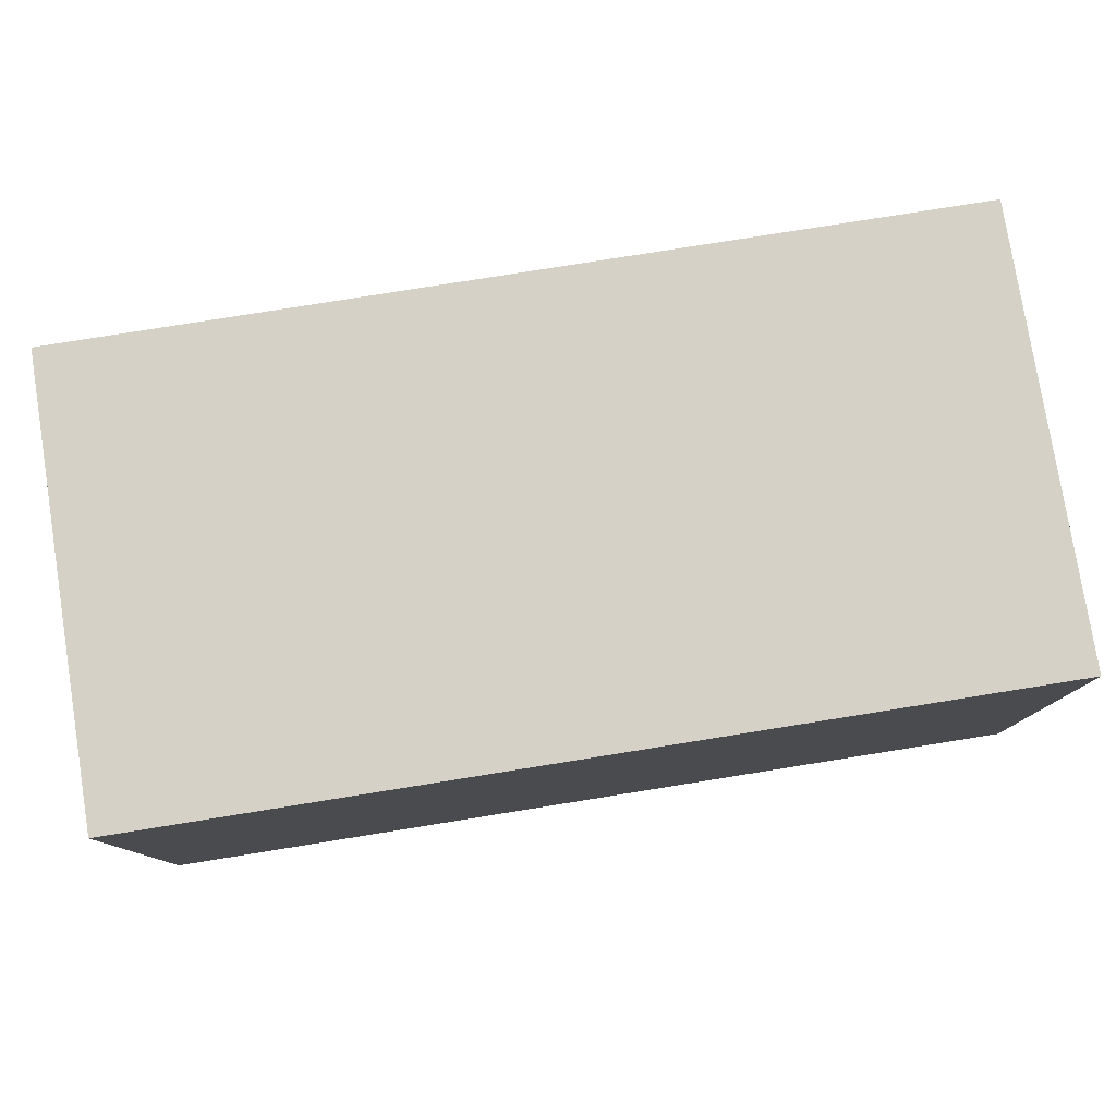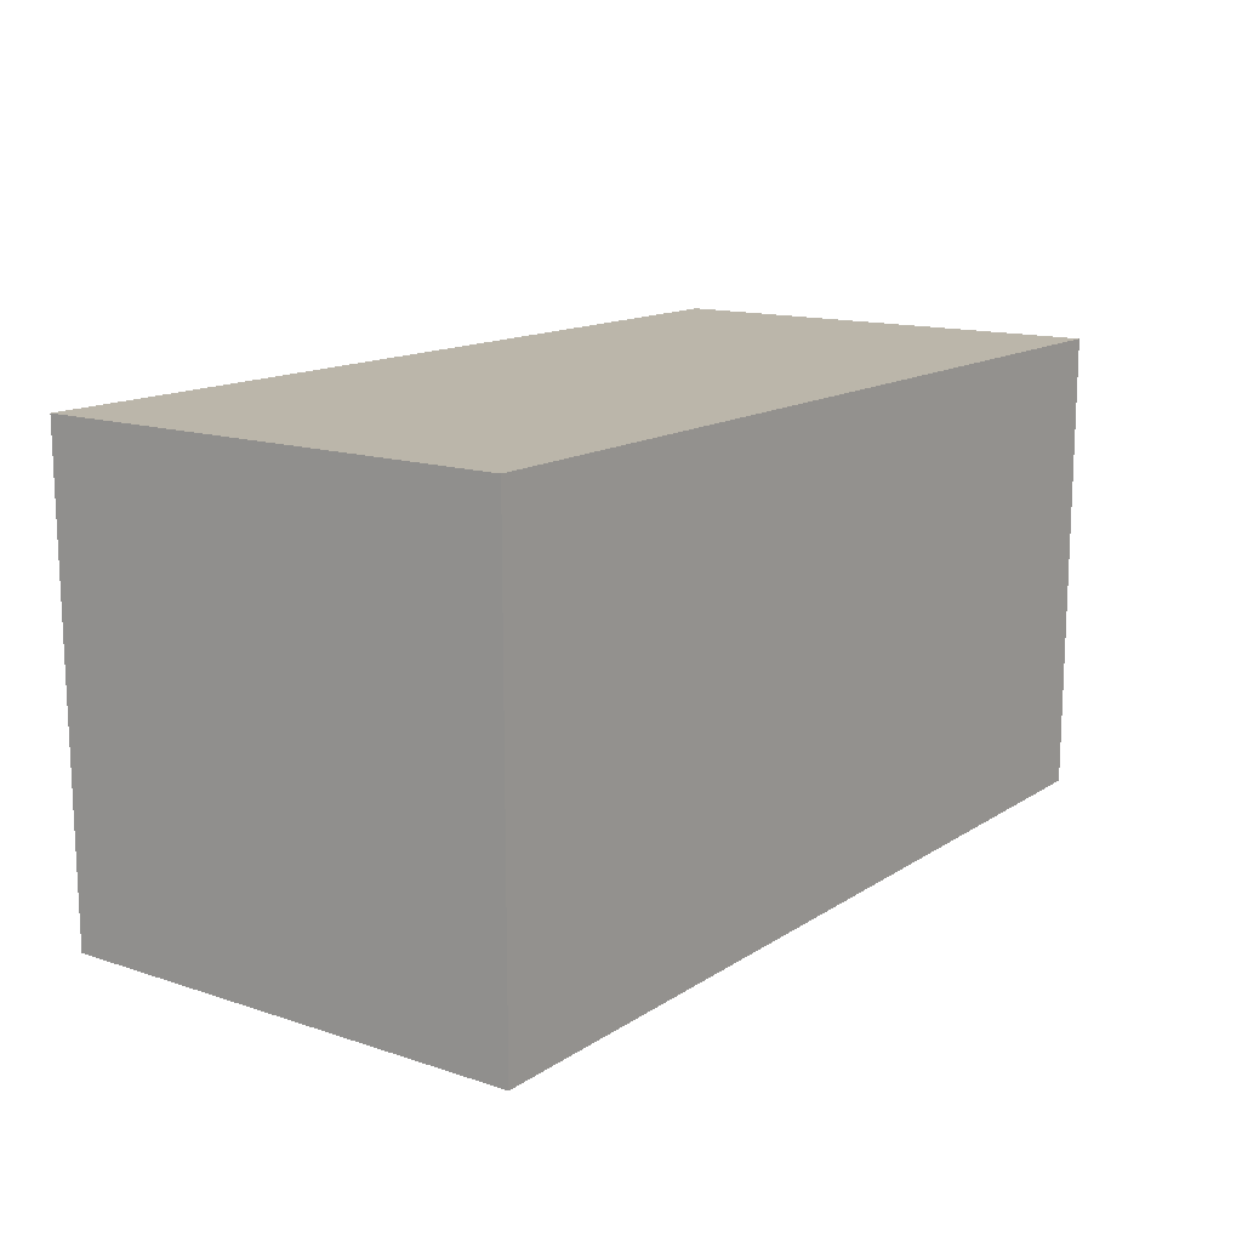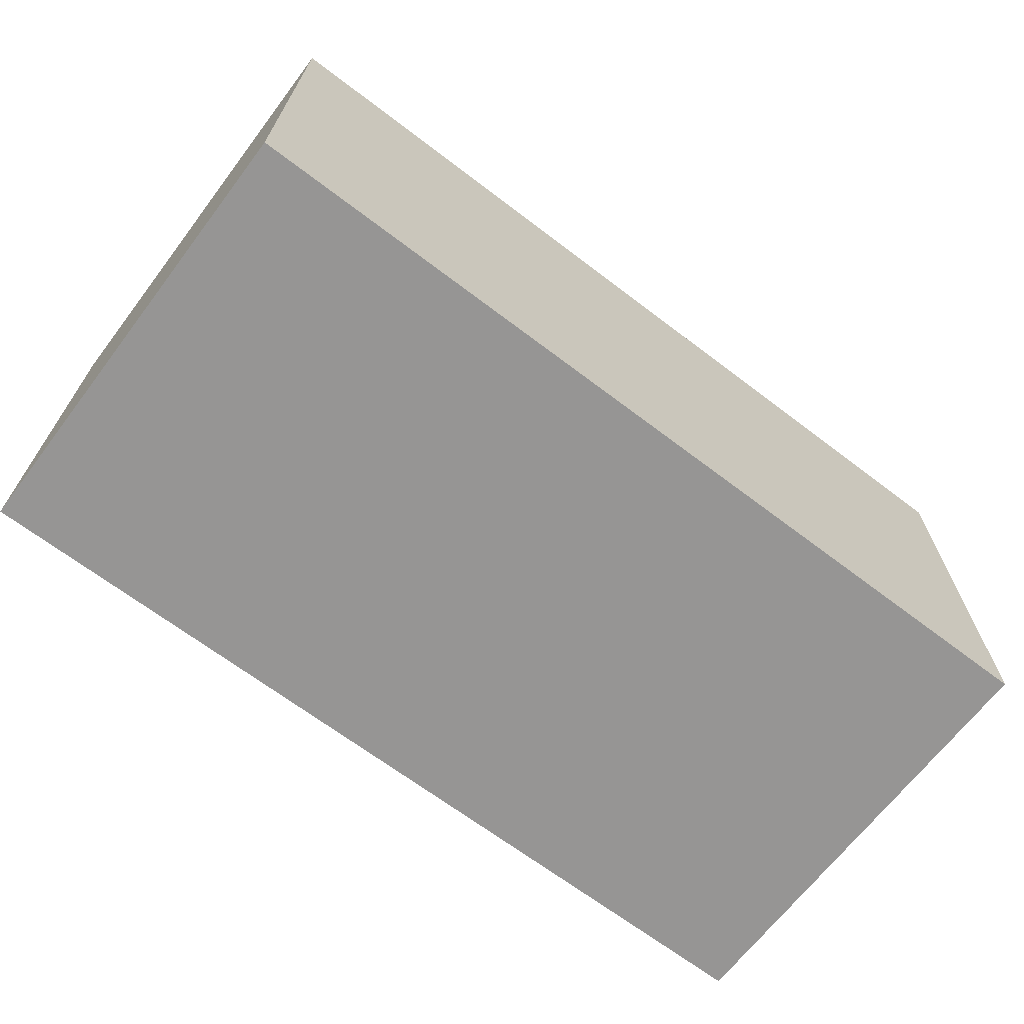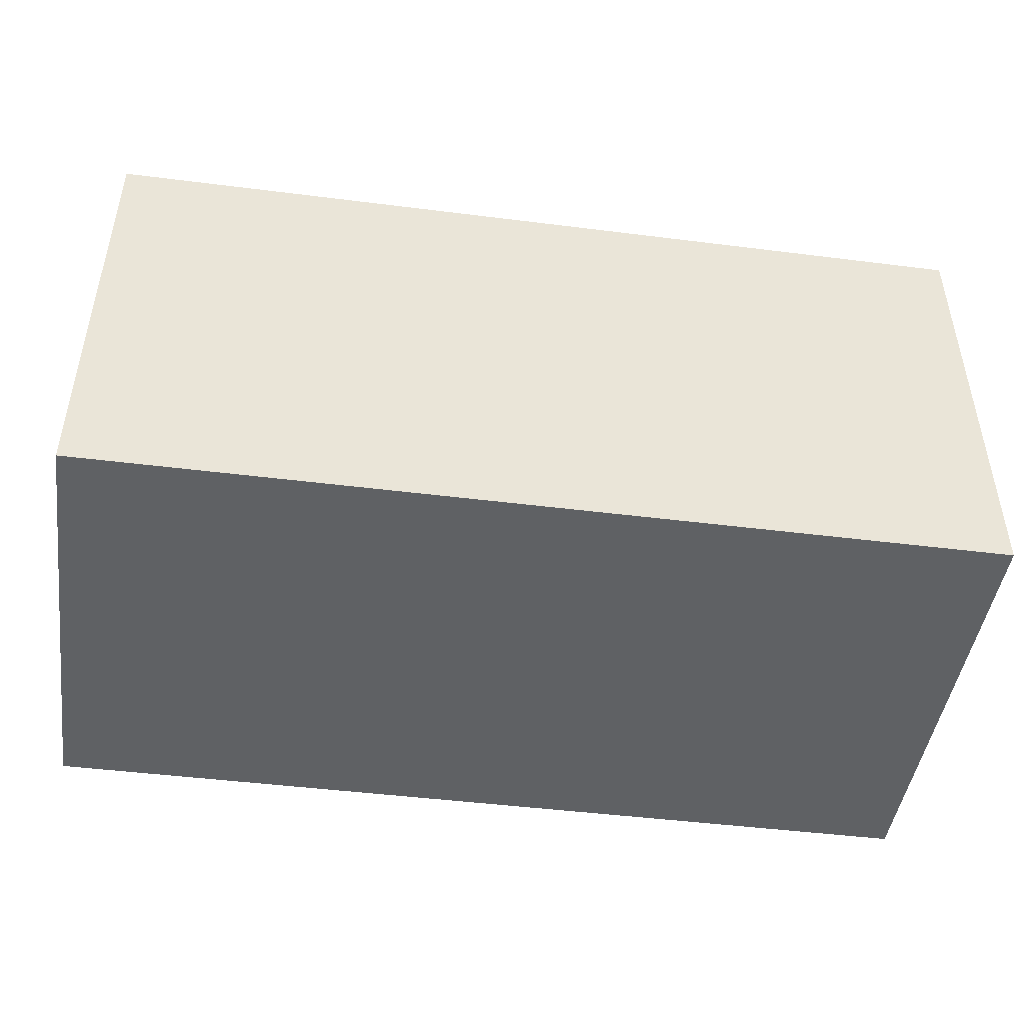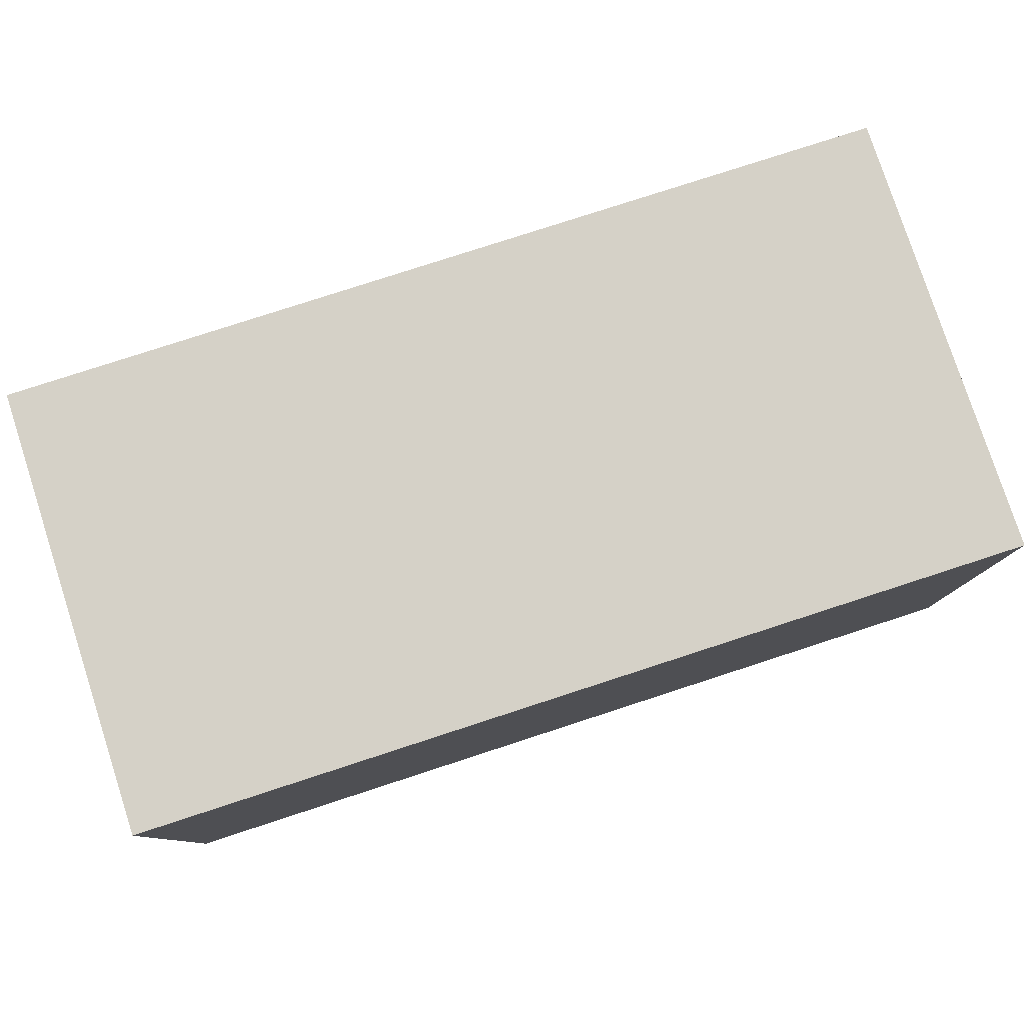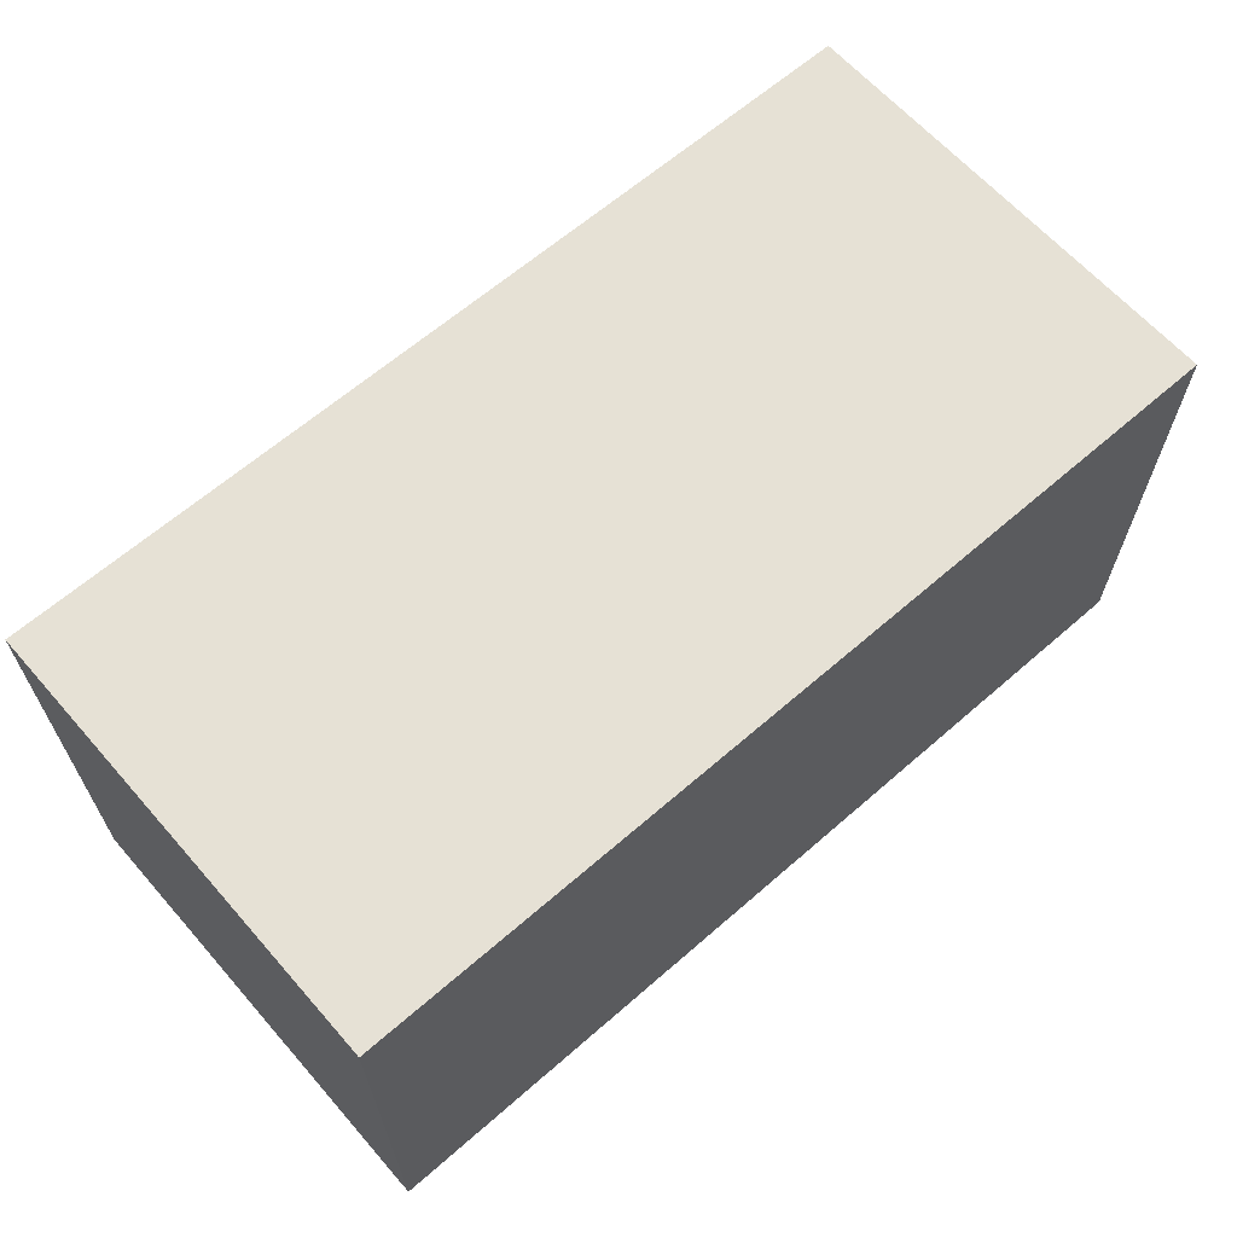
<metadata>
{"format":"obj","ext":"obj","renderer":"f3d","projection":"perspective","resolution":1024,"background":"white","views":[{"elev":78.8,"azim":-9.1,"up":"+Y"},{"elev":13.9,"azim":125.8,"up":"+Z"},{"elev":-67.5,"azim":-37.3,"up":"+Z"},{"elev":-46.2,"azim":171.8,"up":"+Y"},{"elev":79.4,"azim":-18.0,"up":"+Z"},{"elev":64.1,"azim":-41.3,"up":"+Z"}]}
</metadata>
<code>
v -2 -1 -1
v -2 -1 1
v -2 1 -1
v -2 1 1
v 2 -1 -1
v 2 -1 1
v 2 1 -1
v 2 1 1
v -2 -1 -1
v -2 -1 1
v 2 -1 -1
v 2 -1 1
v -2 1 -1
v -2 1 1
v 2 1 -1
v 2 1 1
v -2 -1 -1
v 2 -1 -1
v -2 1 -1
v 2 1 -1
v -2 -1 1
v 2 -1 1
v -2 1 1
v 2 1 1
f 1 2 4 3
f 5 7 8 6
f 9 11 12 10
f 13 14 16 15
f 17 19 20 18
f 21 22 24 23

</code>
